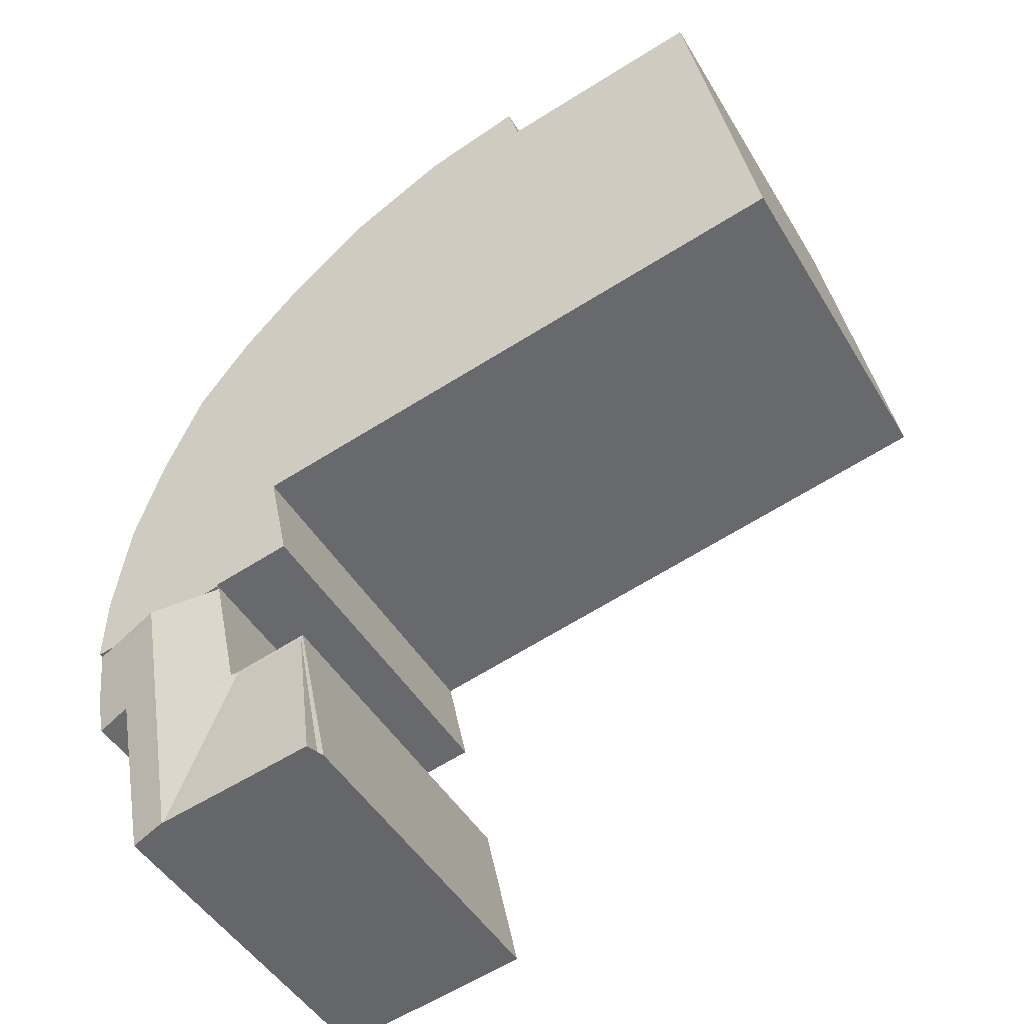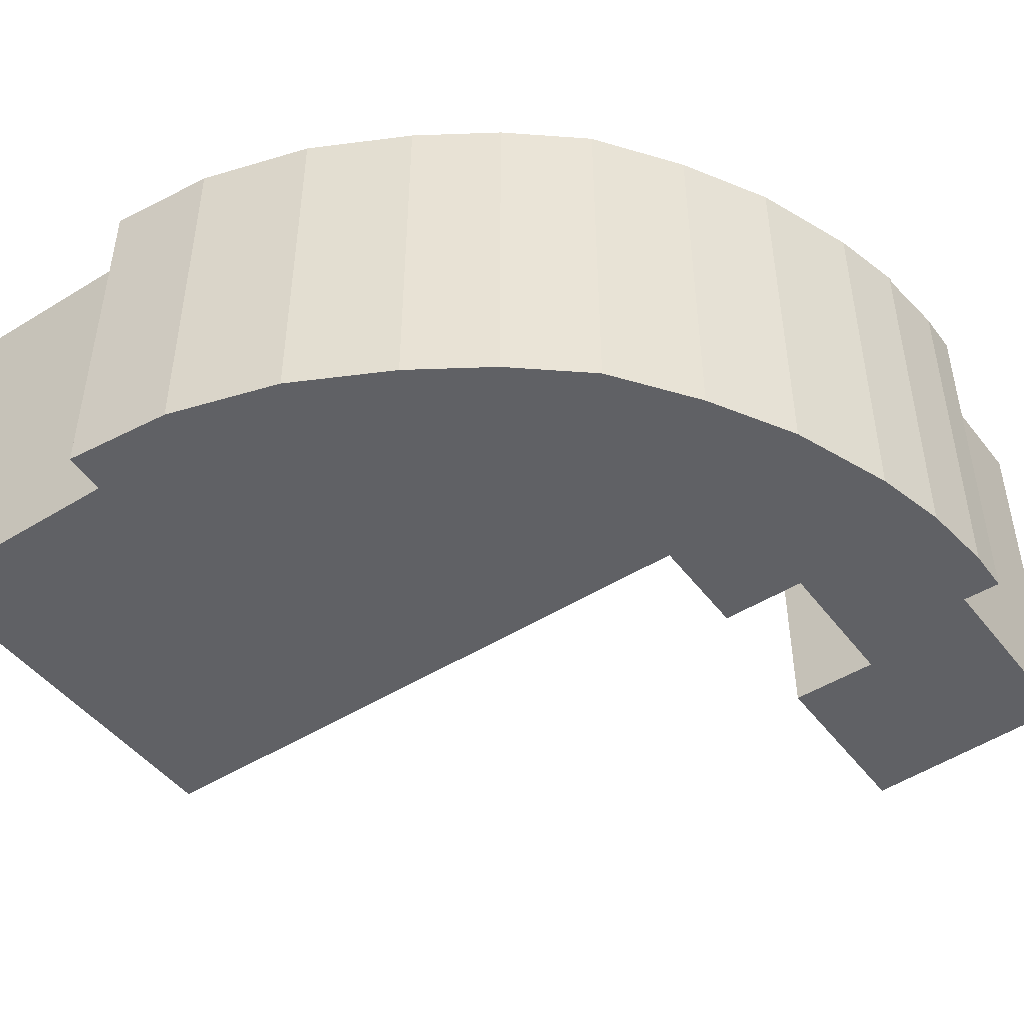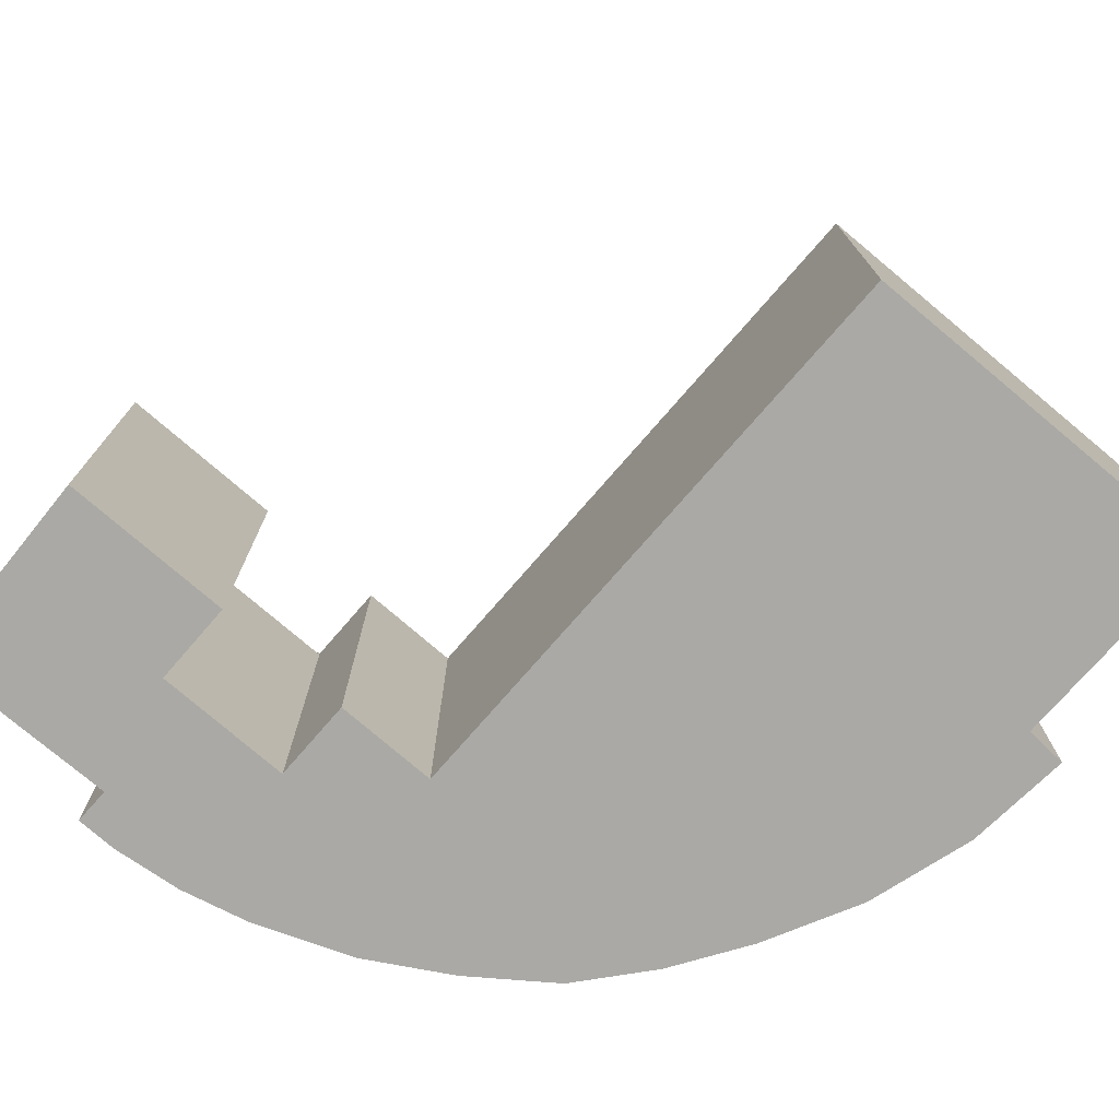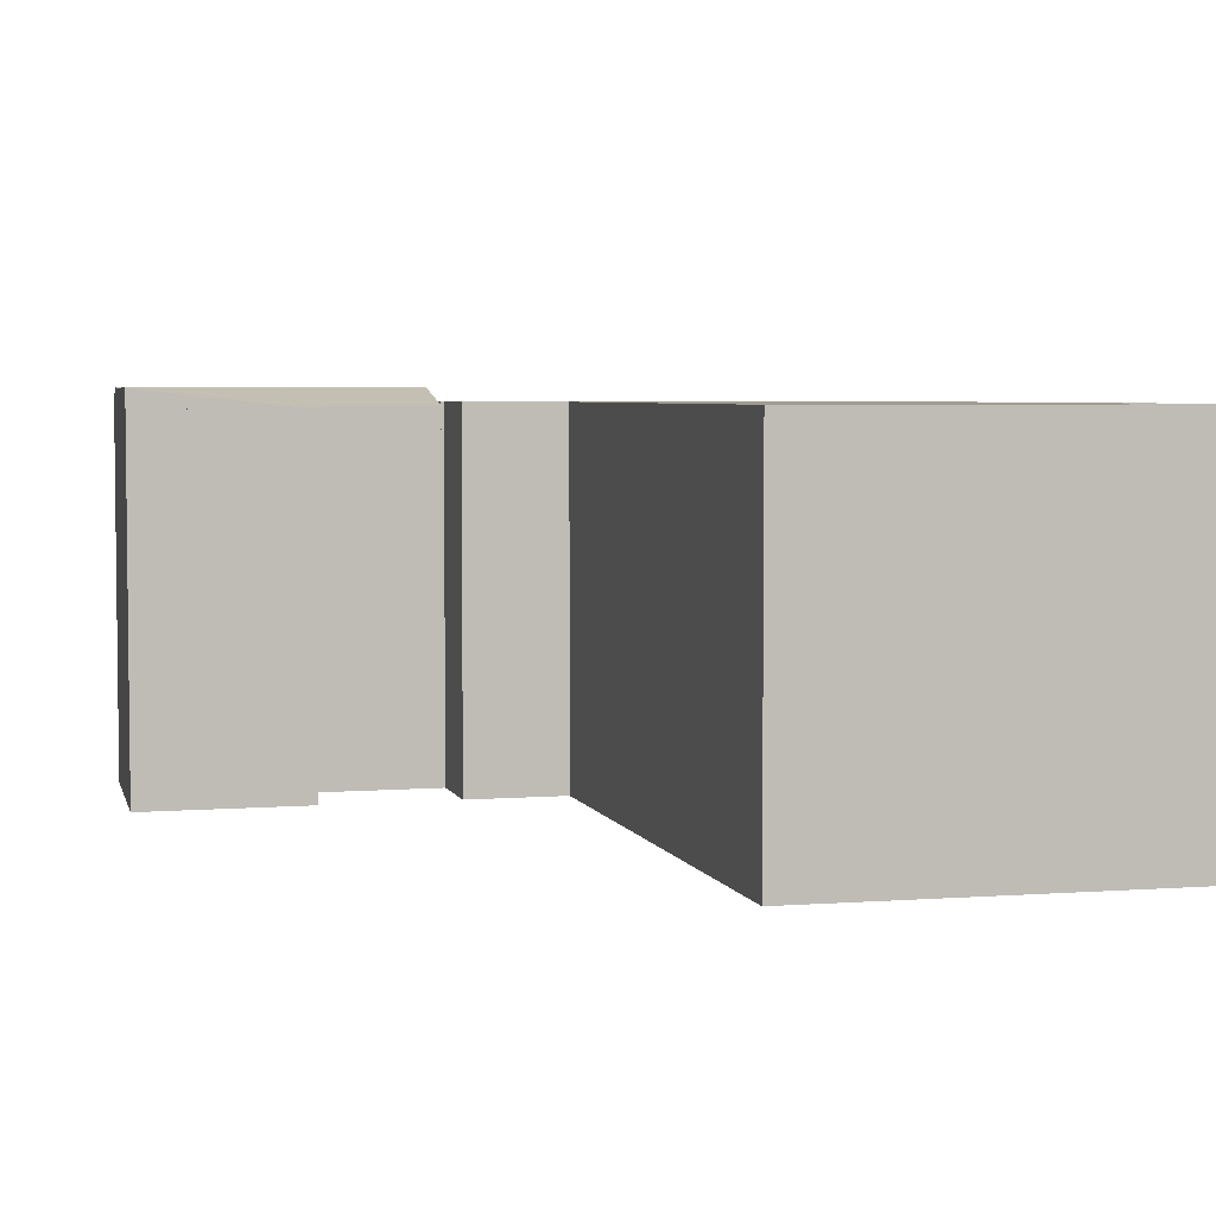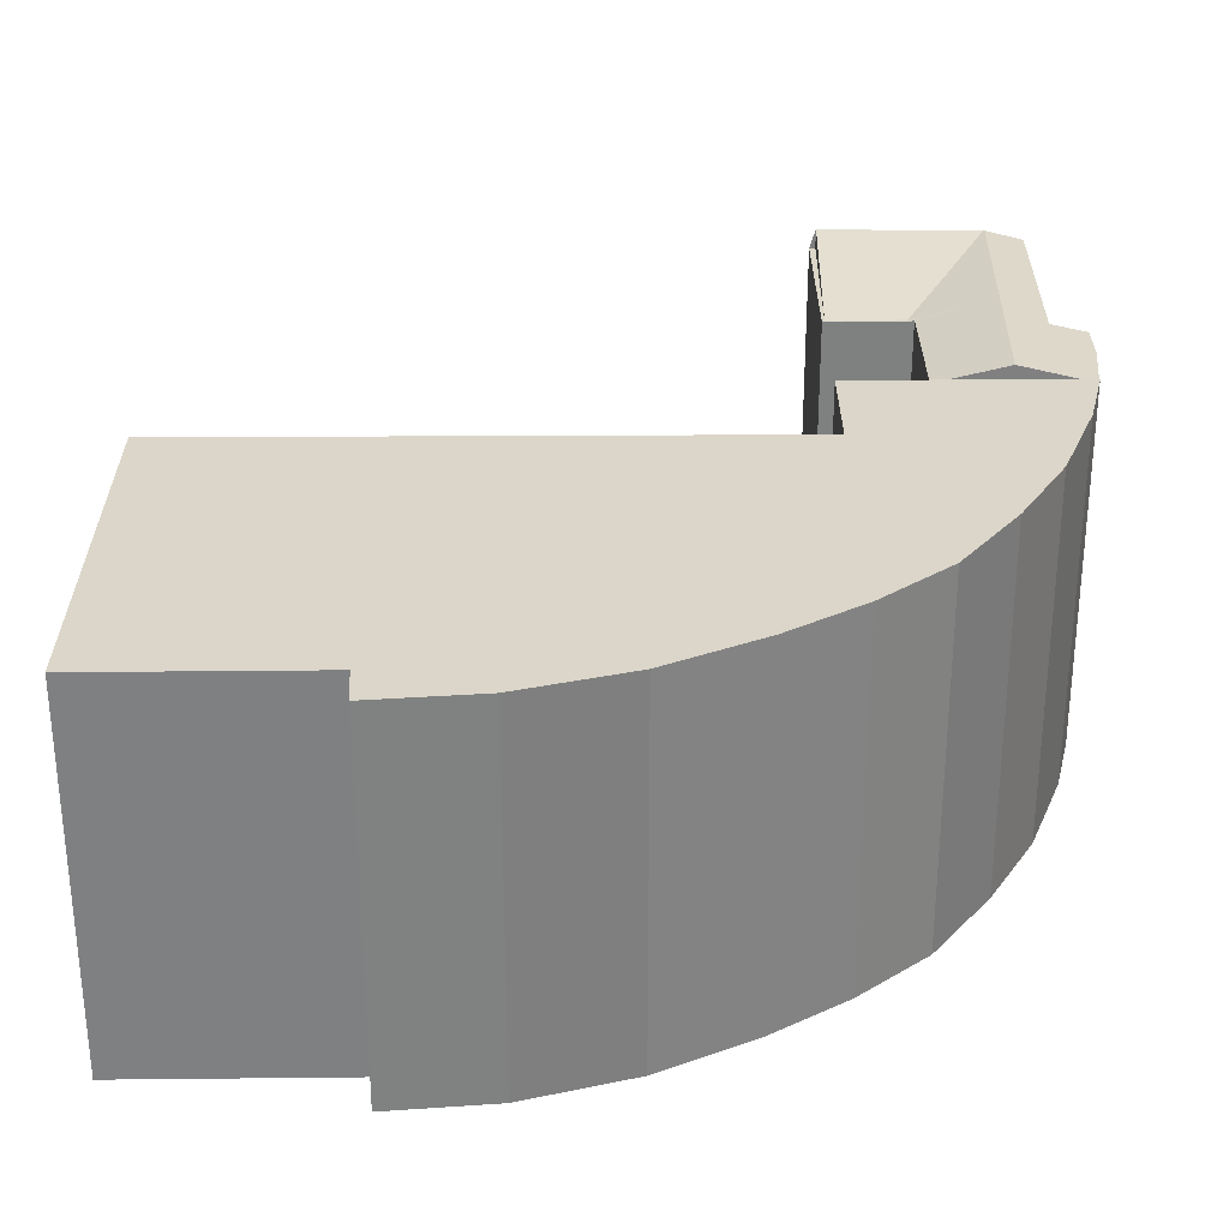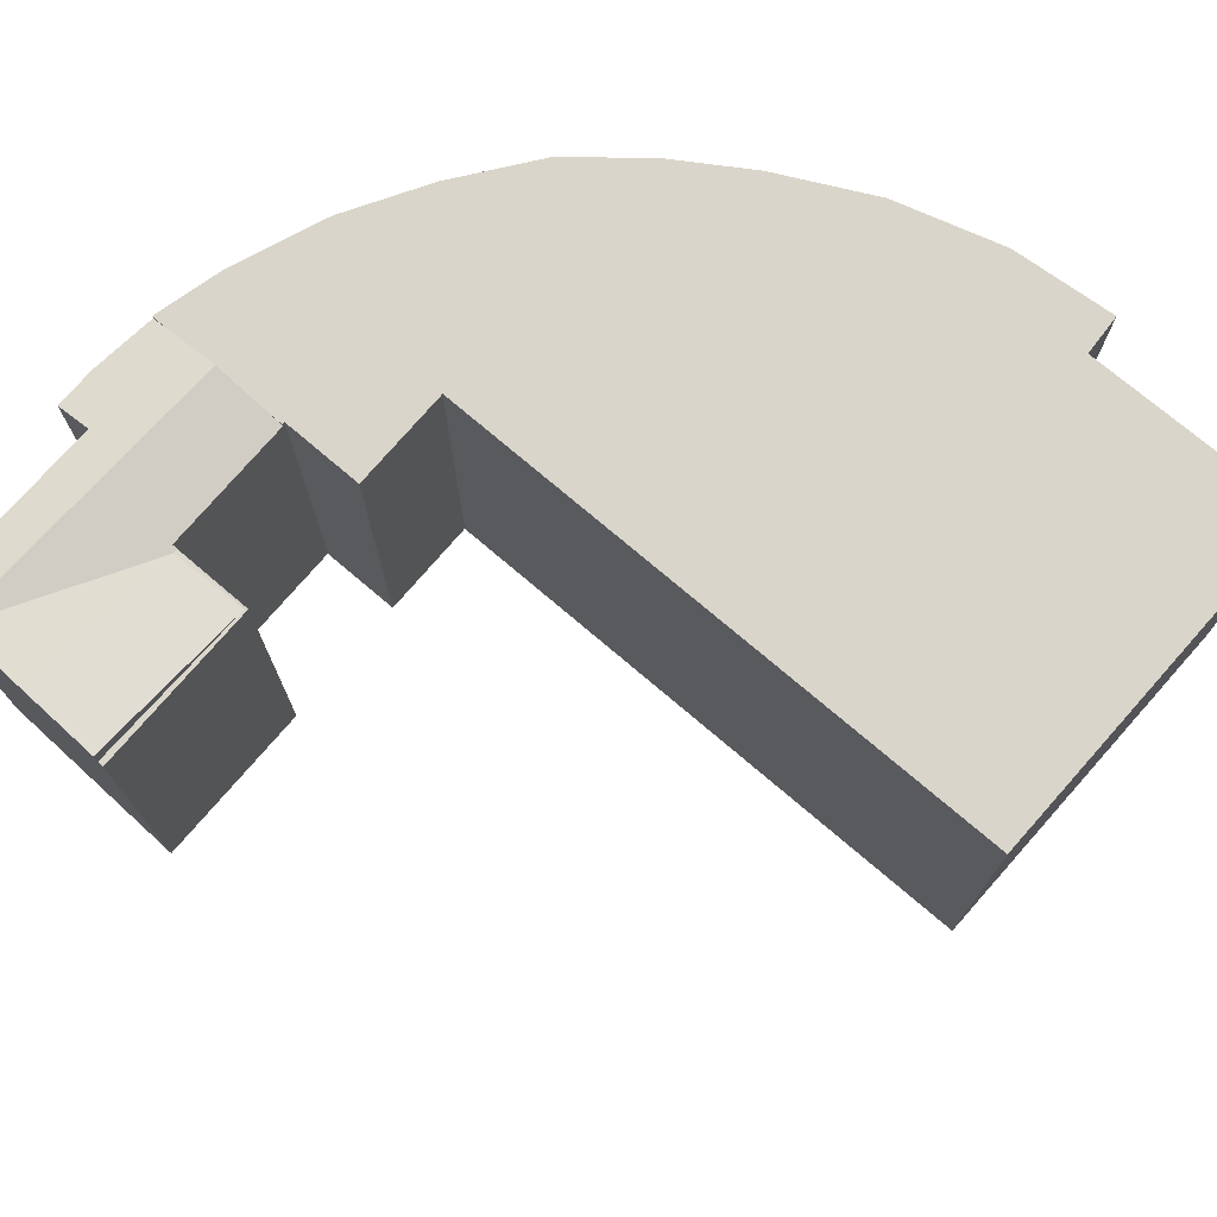
<metadata>
{"format":"obj","ext":"obj","renderer":"f3d","projection":"perspective","resolution":1024,"background":"white","views":[{"elev":-46.3,"azim":-150.8,"up":"+Z"},{"elev":-47.7,"azim":47.3,"up":"+Y"},{"elev":-75.3,"azim":-118.8,"up":"+Y"},{"elev":4.4,"azim":-92.6,"up":"+Y"},{"elev":30.1,"azim":11.6,"up":"+Y"},{"elev":74.2,"azim":-127.4,"up":"+Y"}]}
</metadata>
<code>
v  24.8 14.13 -20.65
v  25.69 13.92 -20.65
v  25.66 13.92 -20.8
v  24.3 14.26 -20.56
v  26.8 13.89 -15.15
v  25.34 14.26 -14.78
v  27.07 13.89 -13.85
v  26.27 14.26 -9.633
v  28.71 13.55 -12.67
v  28.95 13.6 -10.21
v  28.31 13.76 -10.07
v  28.38 13.56 -14.16
v  24.25 14.24 -20.55
v  22.38 13.53 -14.04
v  21.3 14.24 -20.02
v  18.46 14.25 -19.52
v  19.66 13.52 -13.36
v  18.25 13.53 -19.48
v  19.58 13.53 -13.27
v  18.46 13.53 -19.52
v  22.41 13.53 -13.87
v  22.61 13.57 -13.92
v  23.65 13.61 -9.071
v  24.23 13.76 -9.195
v  28.95 6.251e-16 -10.21
v  26.27 5.899e-16 -9.633
v  23.65 5.554e-16 -9.071
v  28.31 6.166e-16 -10.07
v  24.23 5.63e-16 -9.195
v  19.58 8.124e-16 -13.27
v  22.61 8.521e-16 -13.92
v  22.41 8.495e-16 -13.87
v  28.71 7.758e-16 -12.67
v  28.38 8.669e-16 -14.16
v  27.07 8.483e-16 -13.85
v  26.8 9.277e-16 -15.15
v  25.66 1.274e-15 -20.8
v  25.69 1.264e-15 -20.65
v  24.8 1.264e-15 -20.65
v  24.25 1.258e-15 -20.55
v  18.46 1.195e-15 -19.52
v  18.25 1.193e-15 -19.48
v  24.3 1.259e-15 -20.56
v  21.3 1.226e-15 -20.02
v  28.96 13.76 -10.11
v  28.95 13.76 -10.21
v  28.91 13.76 -8.382
v  26.27 13.76 -9.633
v  28.88 13.76 -7.54
v  28.68 13.76 -6.253
v  28.3 13.76 -3.818
v  27.22 13.76 -0.509
v  23.65 13.76 -9.071
v  23.67 13.76 -8.975
v  23.3 13.76 -8.897
v  20.68 13.76 -8.334
v  25.73 13.76 2.8
v  21.46 13.76 -4.705
v  21.48 13.76 -4.607
v  21.36 13.76 -4.581
v  0 13.76 8.423e-16
v  25.47 13.76 3.133
v  23.66 13.76 5.447
v  23.36 13.76 5.747
v  21.35 13.76 7.764
v  18.29 13.76 10.24
v  14.64 13.76 12.23
v  10.51 13.76 11.9
v  2.646 13.76 13.64
v  10.92 13.76 13.39
v  23.67 5.496e-16 -8.975
v  20.68 5.103e-16 -8.334
v  23.3 5.448e-16 -8.897
v  21.48 2.821e-16 -4.607
v  0 0 0
v  21.36 2.805e-16 -4.581
v  21.46 2.881e-16 -4.705
v  2.646 -8.35e-16 13.64
v  10.51 -7.287e-16 11.9
v  10.92 -8.198e-16 13.39
v  14.64 -7.489e-16 12.23
v  18.29 -6.273e-16 10.24
v  21.35 -4.754e-16 7.764
v  23.66 -3.335e-16 5.447
v  23.36 -3.519e-16 5.747
v  25.73 -1.715e-16 2.8
v  25.47 -1.918e-16 3.133
v  27.22 3.117e-17 -0.509
v  28.3 2.338e-16 -3.818
v  28.88 4.617e-16 -7.54
v  28.68 3.829e-16 -6.253
v  28.96 6.188e-16 -10.11
v  28.91 5.133e-16 -8.382
g defaultobject
f 1 2 3
f 2 1 4
f 2 4 5
f 5 4 6
f 5 6 7
f 7 6 8
f 7 8 9
f 9 8 10
f 10 8 11
f 9 12 7
f 13 6 4
f 6 13 14
f 15 14 13
f 14 15 16
f 14 16 17
f 18 19 17
f 18 17 20
f 19 21 17
f 22 14 21
f 14 22 6
f 17 21 14
f 23 6 22
f 6 23 24
f 6 24 8
f 17 16 20
f 24 11 8
f 11 24 10
f 10 24 25
f 25 24 23
f 25 23 26
f 26 23 27
f 25 26 28
f 26 27 29
f 30 21 19
f 21 31 22
f 31 21 30
f 31 30 32
f 25 9 10
f 9 25 33
f 9 34 12
f 34 9 33
f 35 5 7
f 5 35 2
f 2 35 3
f 3 35 36
f 3 36 37
f 37 36 38
f 12 35 7
f 35 12 34
f 37 1 3
f 1 37 4
f 4 37 13
f 13 37 15
f 15 37 16
f 16 37 18
f 18 37 39
f 18 39 40
f 18 40 41
f 18 41 42
f 40 39 43
f 41 40 44
f 42 19 18
f 19 42 30
f 22 27 23
f 27 22 31
f 41 30 42
f 30 41 44
f 30 44 40
f 30 40 32
f 32 40 43
f 32 43 39
f 32 39 37
f 32 37 38
f 32 38 36
f 32 36 31
f 31 36 27
f 27 36 35
f 27 35 29
f 29 35 26
f 26 35 34
f 26 34 33
f 26 33 28
f 28 33 25
f 11 45 46
f 45 11 47
f 47 11 48
f 47 48 49
f 49 48 50
f 50 48 24
f 50 24 51
f 51 24 52
f 52 24 53
f 52 53 54
f 52 54 55
f 52 55 56
f 52 56 57
f 57 56 58
f 57 58 59
f 57 59 60
f 57 60 61
f 57 61 62
f 62 61 63
f 63 61 64
f 64 61 65
f 65 61 66
f 66 61 67
f 67 61 68
f 68 61 69
f 70 67 68
f 71 55 54
f 55 71 56
f 56 71 72
f 72 71 73
f 74 60 59
f 60 74 61
f 61 74 75
f 75 74 76
f 25 11 46
f 11 25 48
f 48 25 24
f 24 25 53
f 53 25 29
f 53 29 27
f 29 25 28
f 29 28 26
f 72 58 56
f 58 72 59
f 59 72 74
f 74 72 77
f 75 69 61
f 69 75 78
f 79 70 68
f 70 79 80
f 27 54 53
f 54 27 71
f 78 68 69
f 68 78 79
f 80 67 70
f 67 80 81
f 81 66 67
f 66 81 82
f 82 65 66
f 65 82 83
f 83 64 65
f 64 83 63
f 63 83 84
f 84 83 85
f 84 62 63
f 62 84 57
f 57 84 86
f 86 84 87
f 86 52 57
f 52 86 88
f 88 51 52
f 51 88 89
f 89 50 51
f 50 89 49
f 49 89 90
f 90 89 91
f 90 47 49
f 47 90 45
f 45 90 92
f 92 90 93
f 92 46 45
f 46 92 25
f 80 79 81
f 92 28 25
f 28 92 93
f 28 93 26
f 26 93 29
f 29 93 90
f 29 90 91
f 29 91 27
f 27 91 71
f 71 91 73
f 73 91 72
f 72 91 89
f 72 89 77
f 77 89 88
f 77 88 74
f 74 88 76
f 76 88 75
f 75 88 86
f 75 86 87
f 75 87 84
f 75 84 85
f 75 85 83
f 75 83 82
f 75 82 79
f 75 79 78
f 79 82 81

</code>
